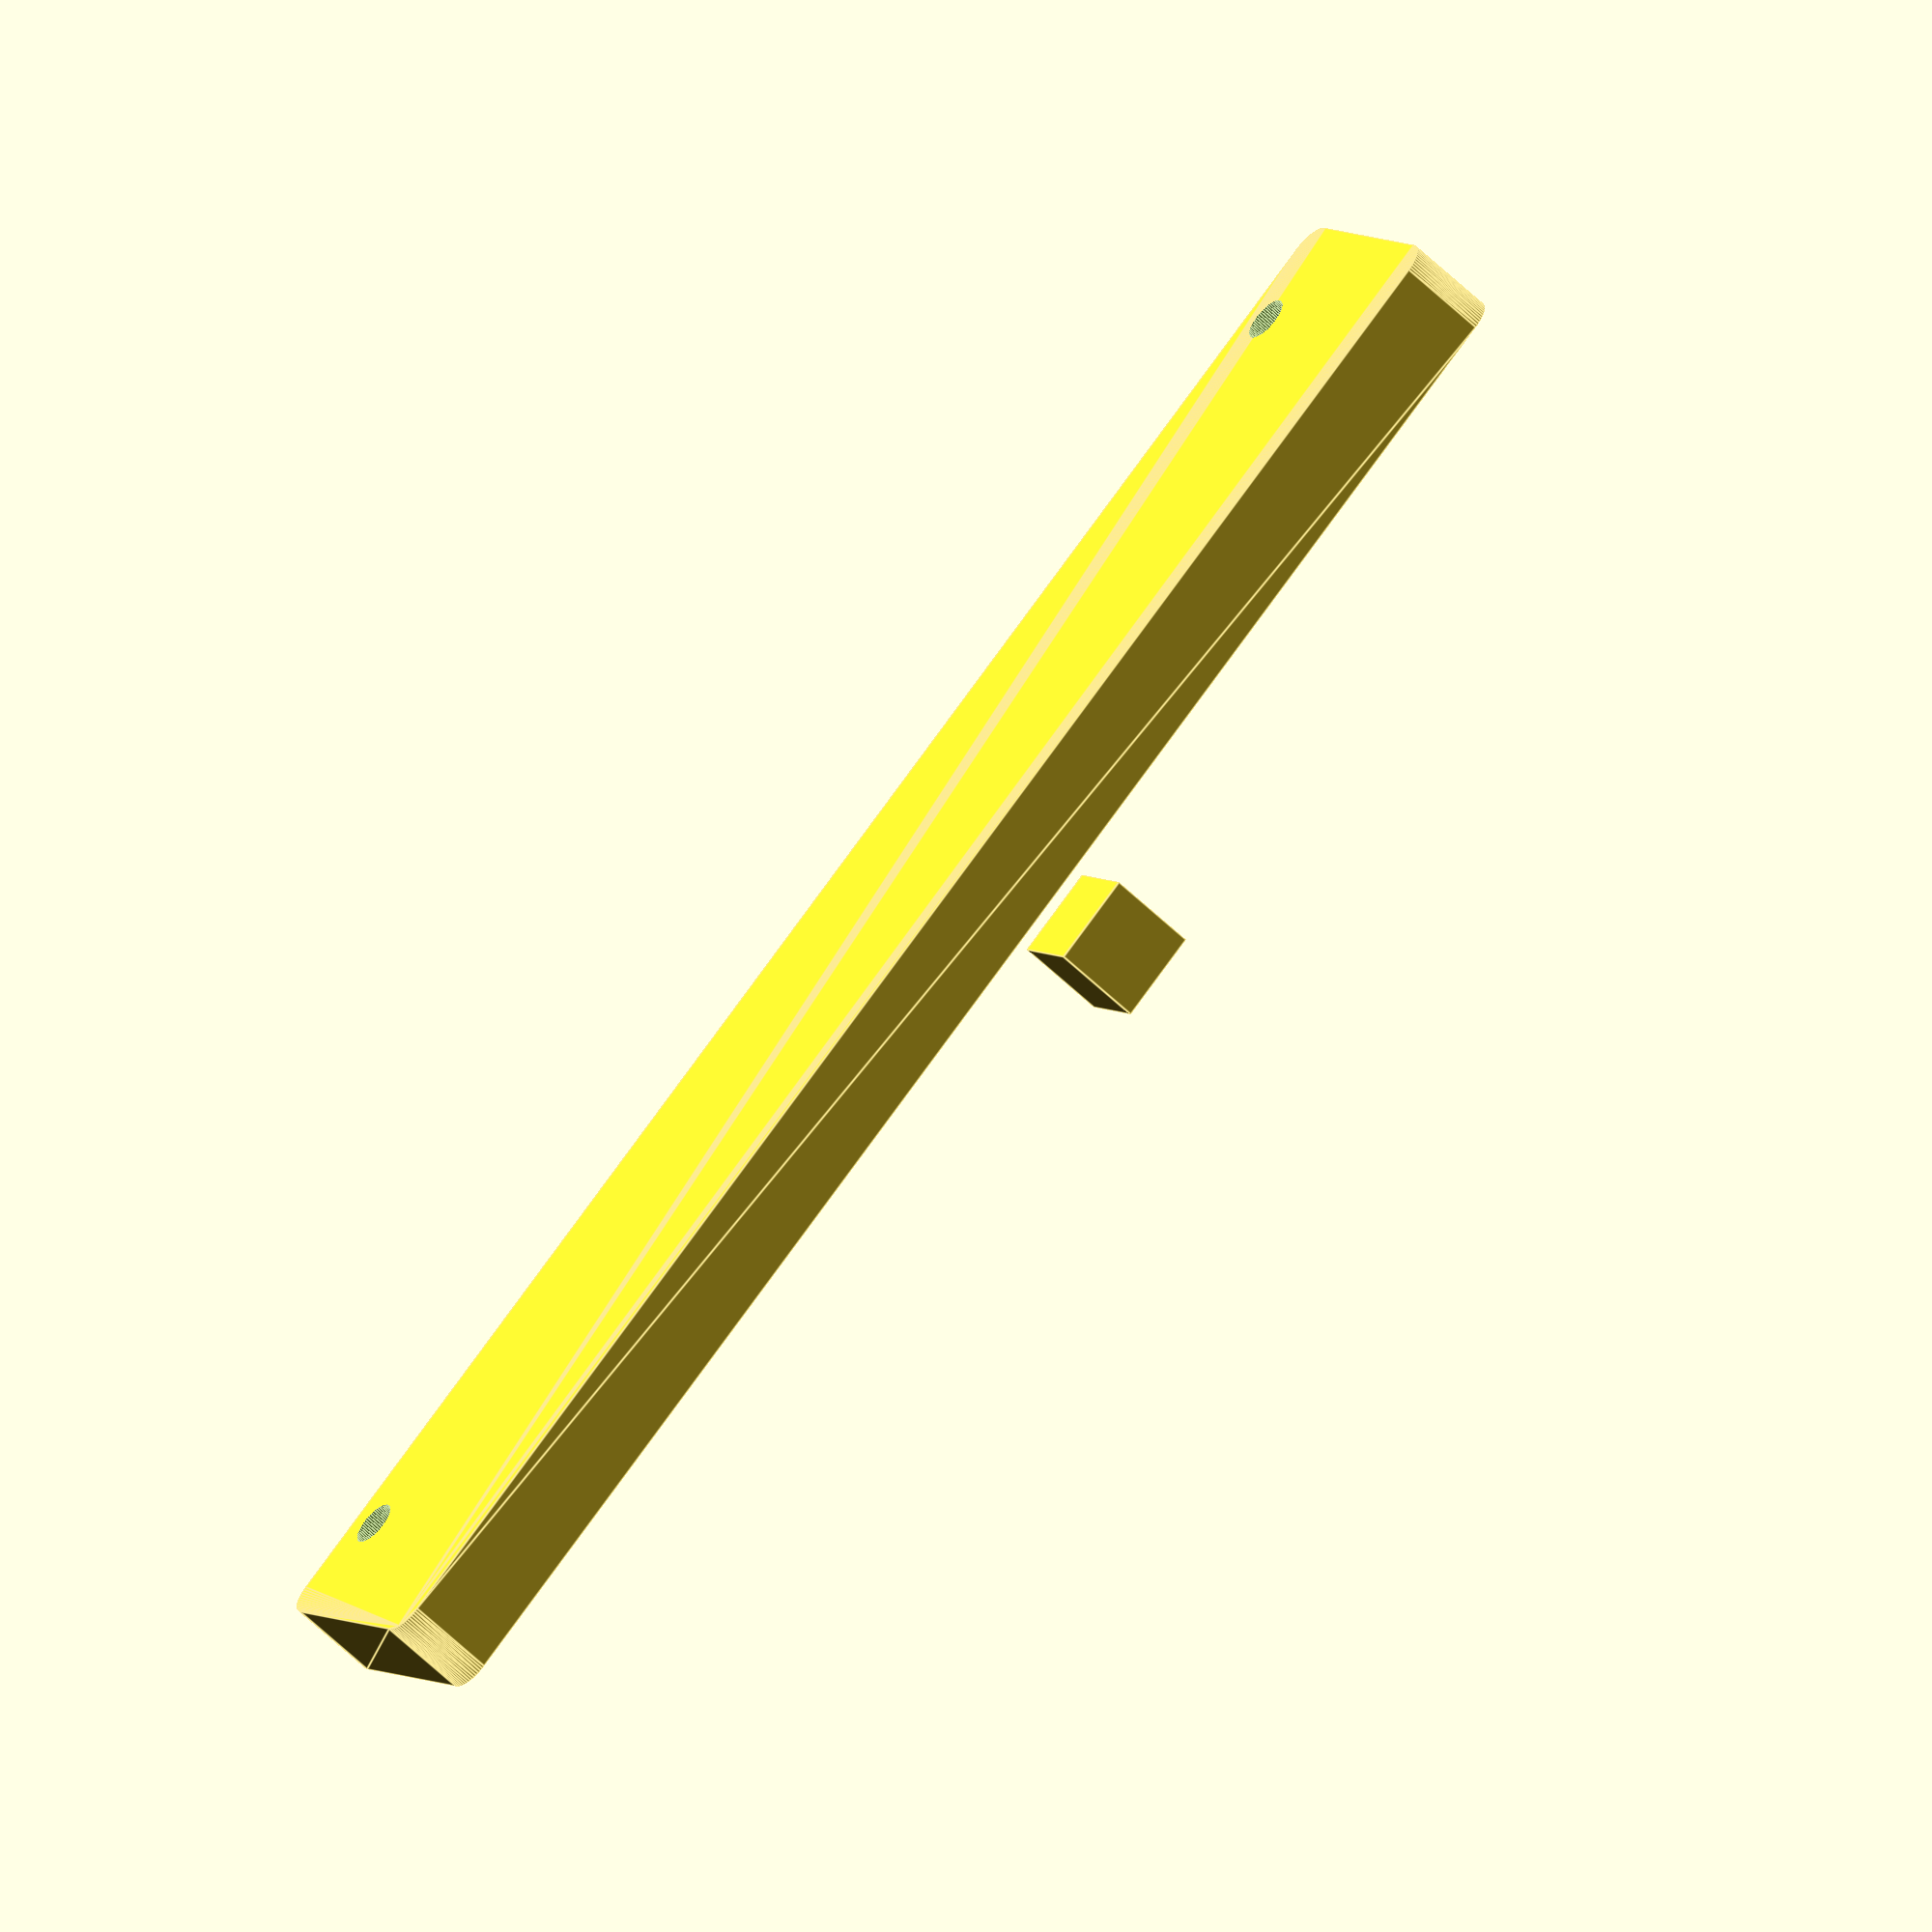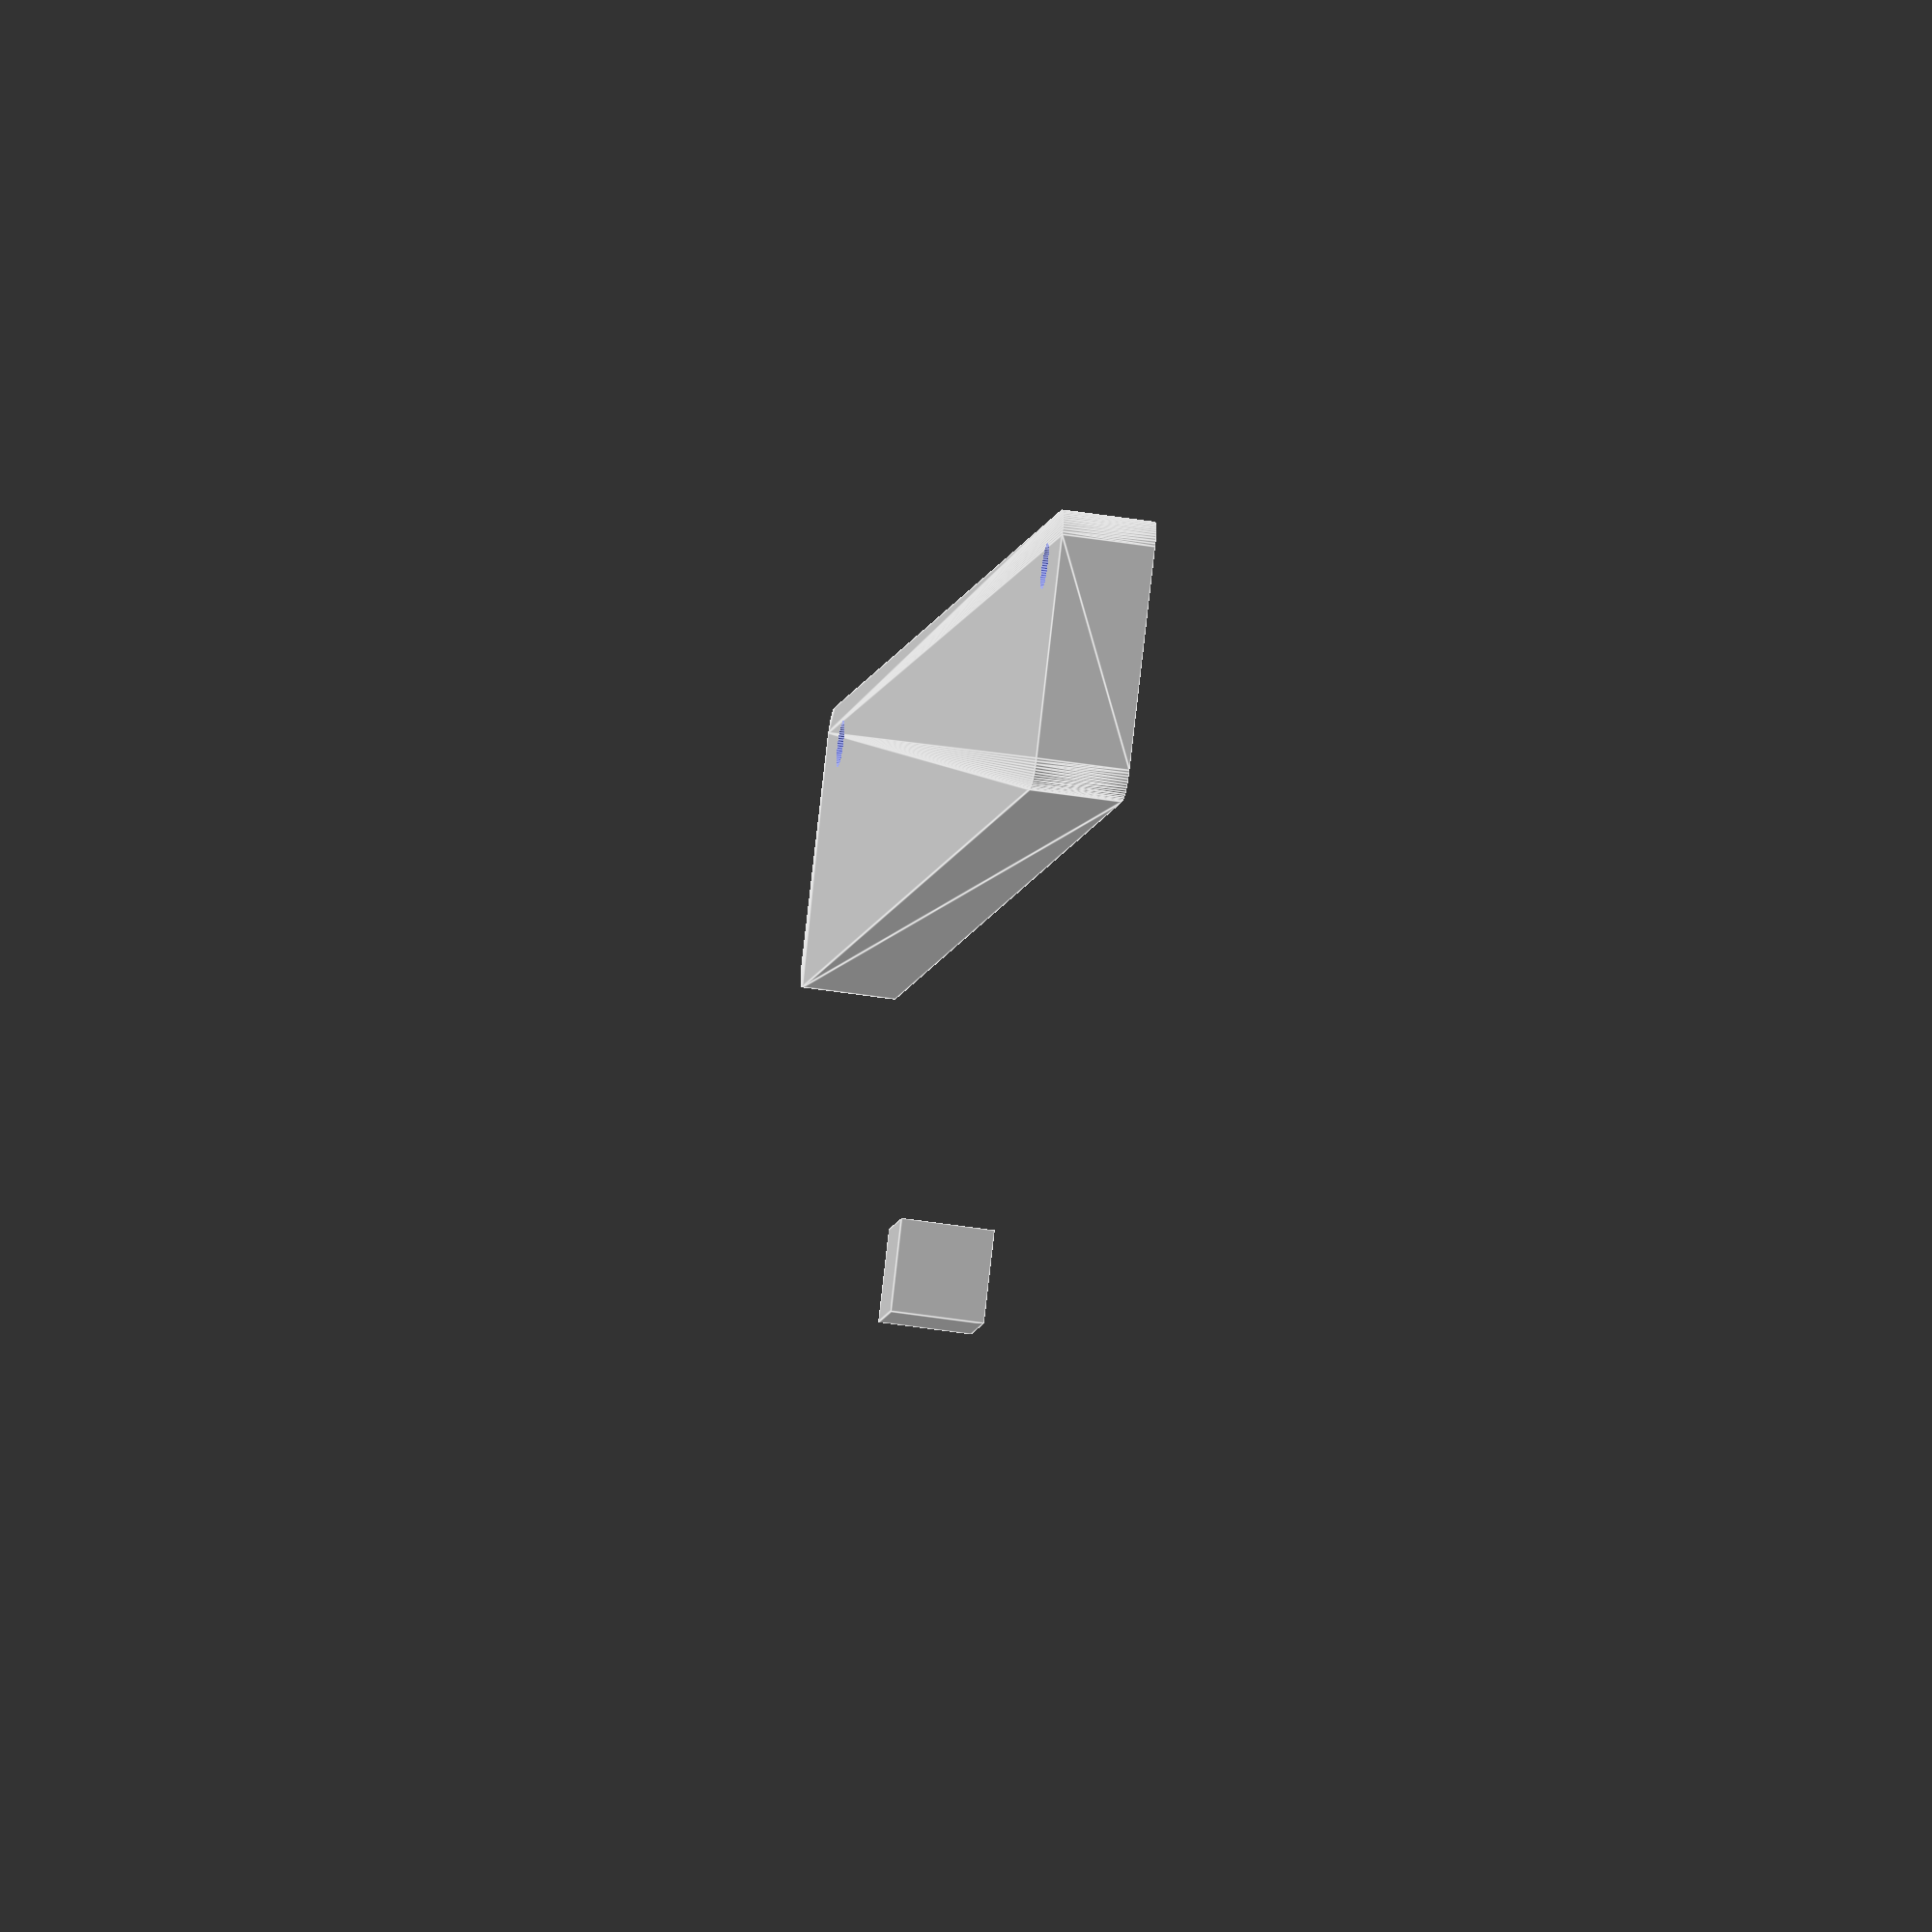
<openscad>
// Modul til at skabe en rektangel med afrundede hjørner
module rounded_rectangle(bredde, laengde, hoejde, radius, $fn = 60) {
    if (bredde < 2*radius || laengde < 2*radius) {
        echo("FEJL: Bredde eller længde er for lille i forhold til radius. Kan ikke skabe formen.");
    } else {
        minkowski() {
            cube([bredde - 2*radius, laengde - 2*radius, hoejde], center = true);
            cylinder(h = hoejde, r = radius, $fn = $fn);
        }
    }
}

// Modul til at tilføje huller i et objekt
// Den "barn-logik" gør dette modul fleksibelt.
module add_holes(hul_diameter, hul_afstand_x, hul_afstand_y, hoejde, $fn = 60) {
    // Bemærk: 'children(0)' er det objekt, som dette modul skal modificere
    difference() {
        children(0); 
        
        // Første hul i øverste venstre hjørne
        translate([
            -hul_afstand_x,
            hul_afstand_y,
            0
        ]) {
            cylinder(h = hoejde + 0.1, r = hul_diameter / 2, $fn = $fn, center = true);
        }
        
        // Andet hul i øverste højre hjørne
        translate([
            hul_afstand_x,
            hul_afstand_y,
            0
        ]) {
            cylinder(h = hoejde + 0.1, r = hul_diameter / 2, $fn = $fn, center = true);
        }
    }
}

// Vi samler alle dele med 'union'
union() {
/*
    // Første rektangel uden huller
    rounded_rectangle(bredde = 180, laengde = 40, hoejde = 5, radius = 5);

    // Anden rektangel uden huller, placeret ved siden af
    translate([0, -60, 0]) {
        rounded_rectangle(bredde = 150, laengde = 30, hoejde = 5, radius = 3);
    }
*/    
    // Tredje rektangel med huller
    // Vi bruger 'add_holes' modulet til at modificere rektanglen
    translate([0, 60, 0]) {
        add_holes(hul_diameter = 5, hul_afstand_x = 161/2, hul_afstand_y = 10, hoejde = 20) {
            rounded_rectangle(bredde = 185, laengde = 30, hoejde = 5, radius = 3);
        }
    }
}

cube([10, 10, 10], center = false);
</openscad>
<views>
elev=59.8 azim=326.1 roll=45.2 proj=o view=edges
elev=47.4 azim=319.8 roll=259.9 proj=o view=edges
</views>
